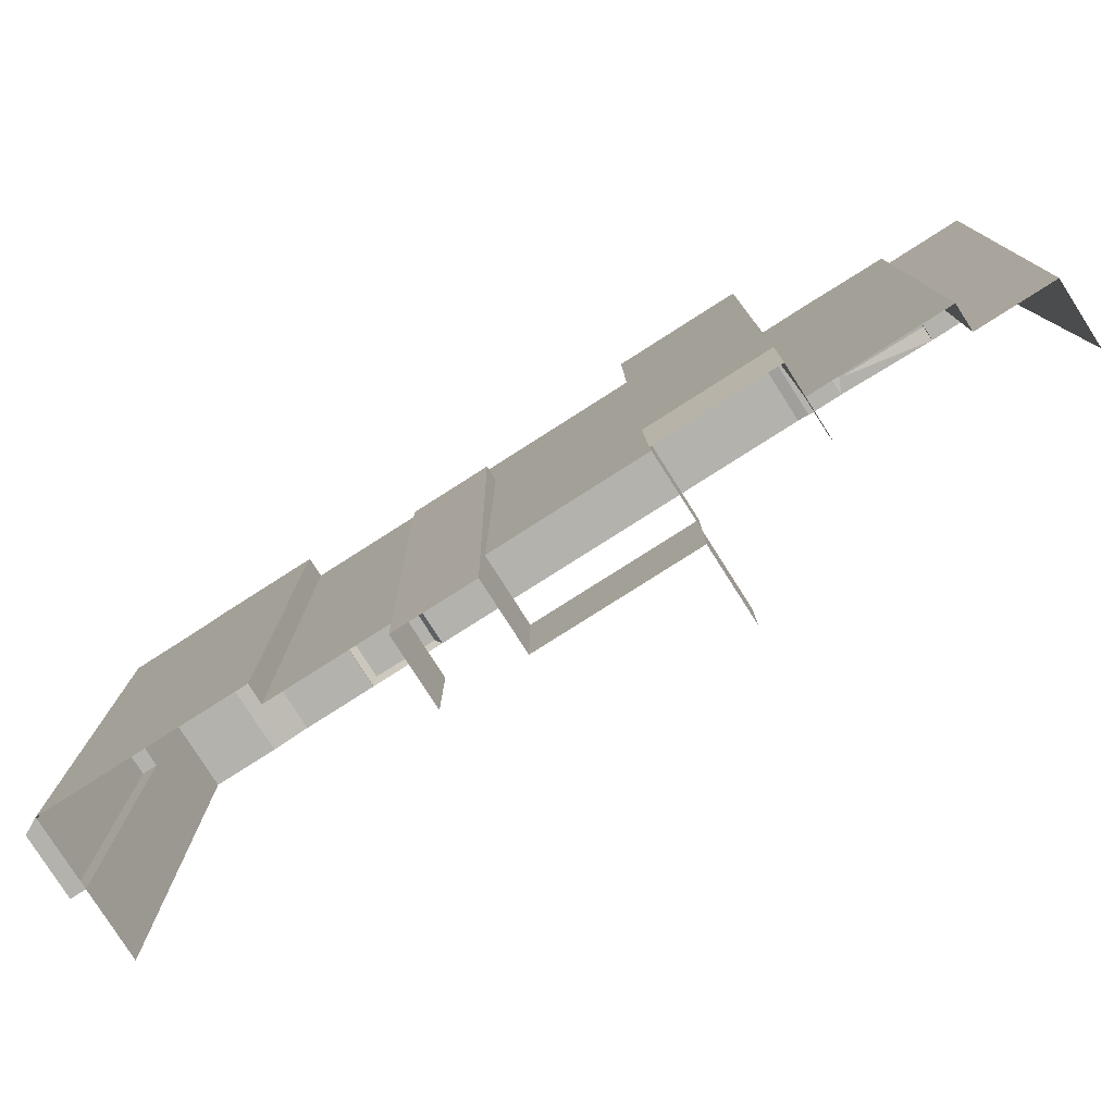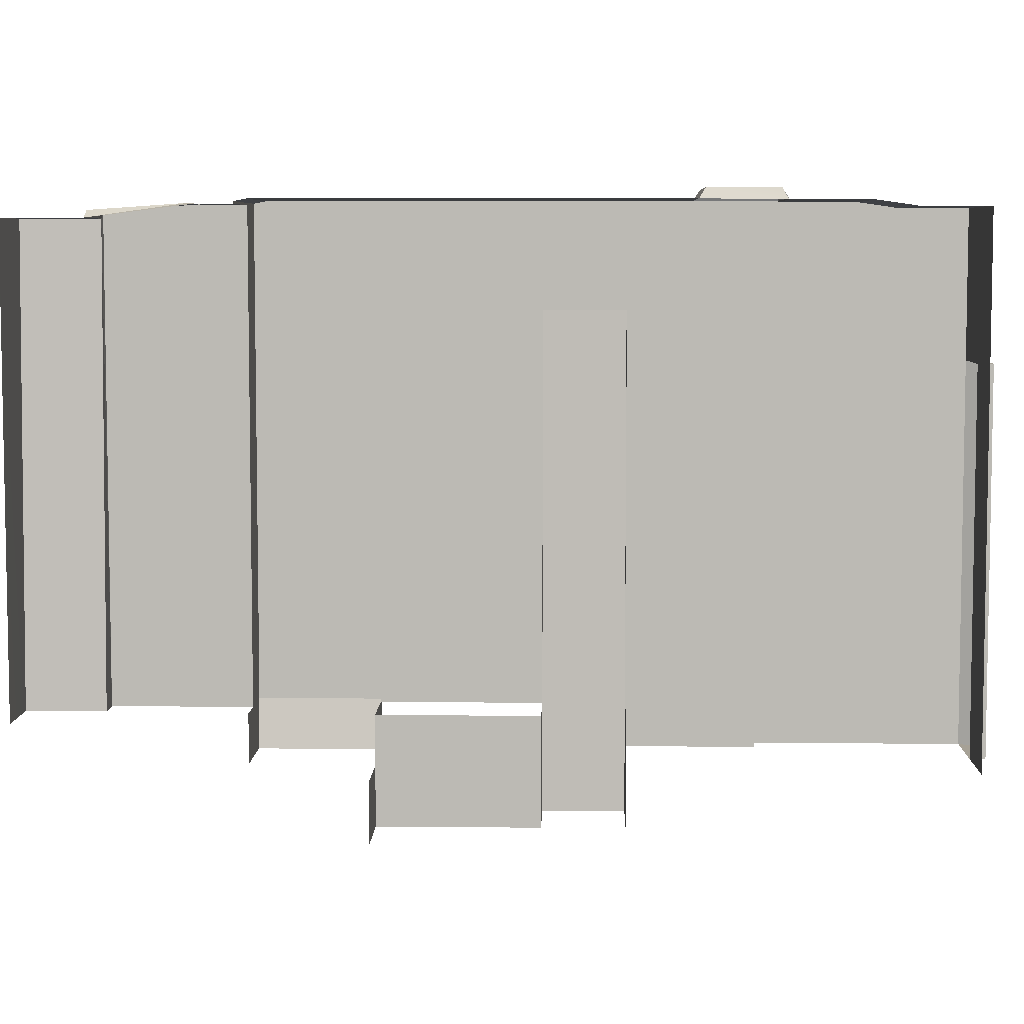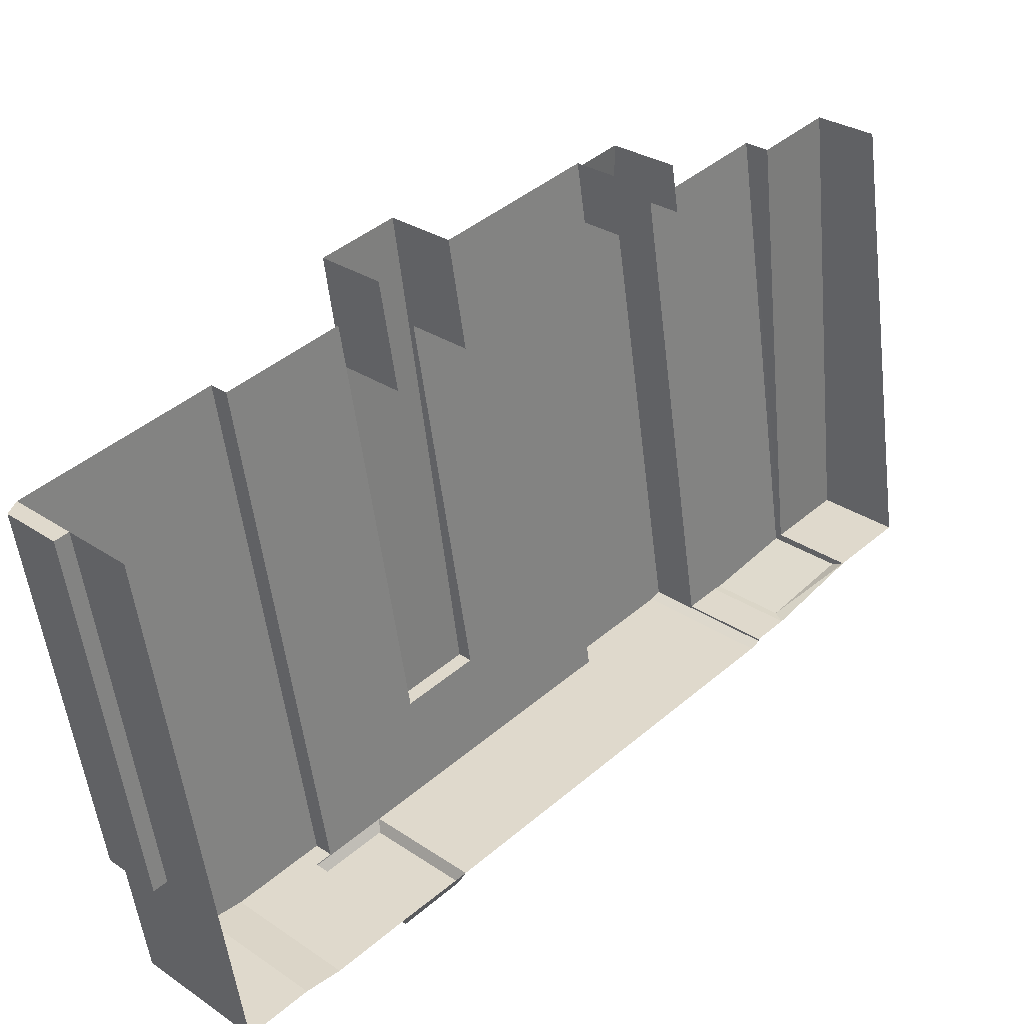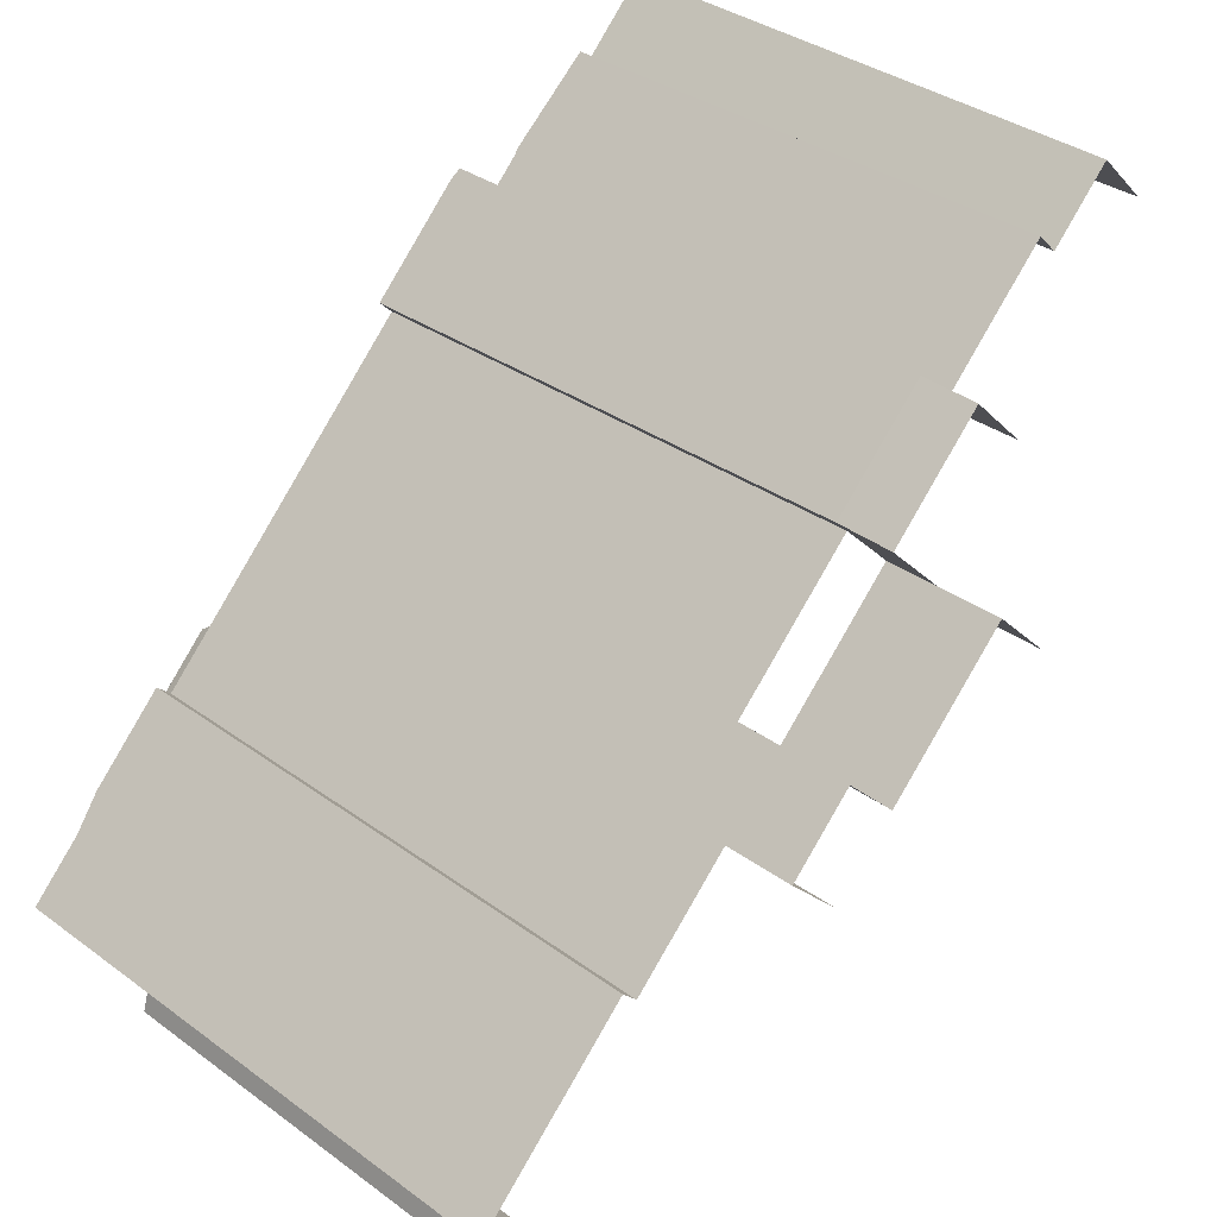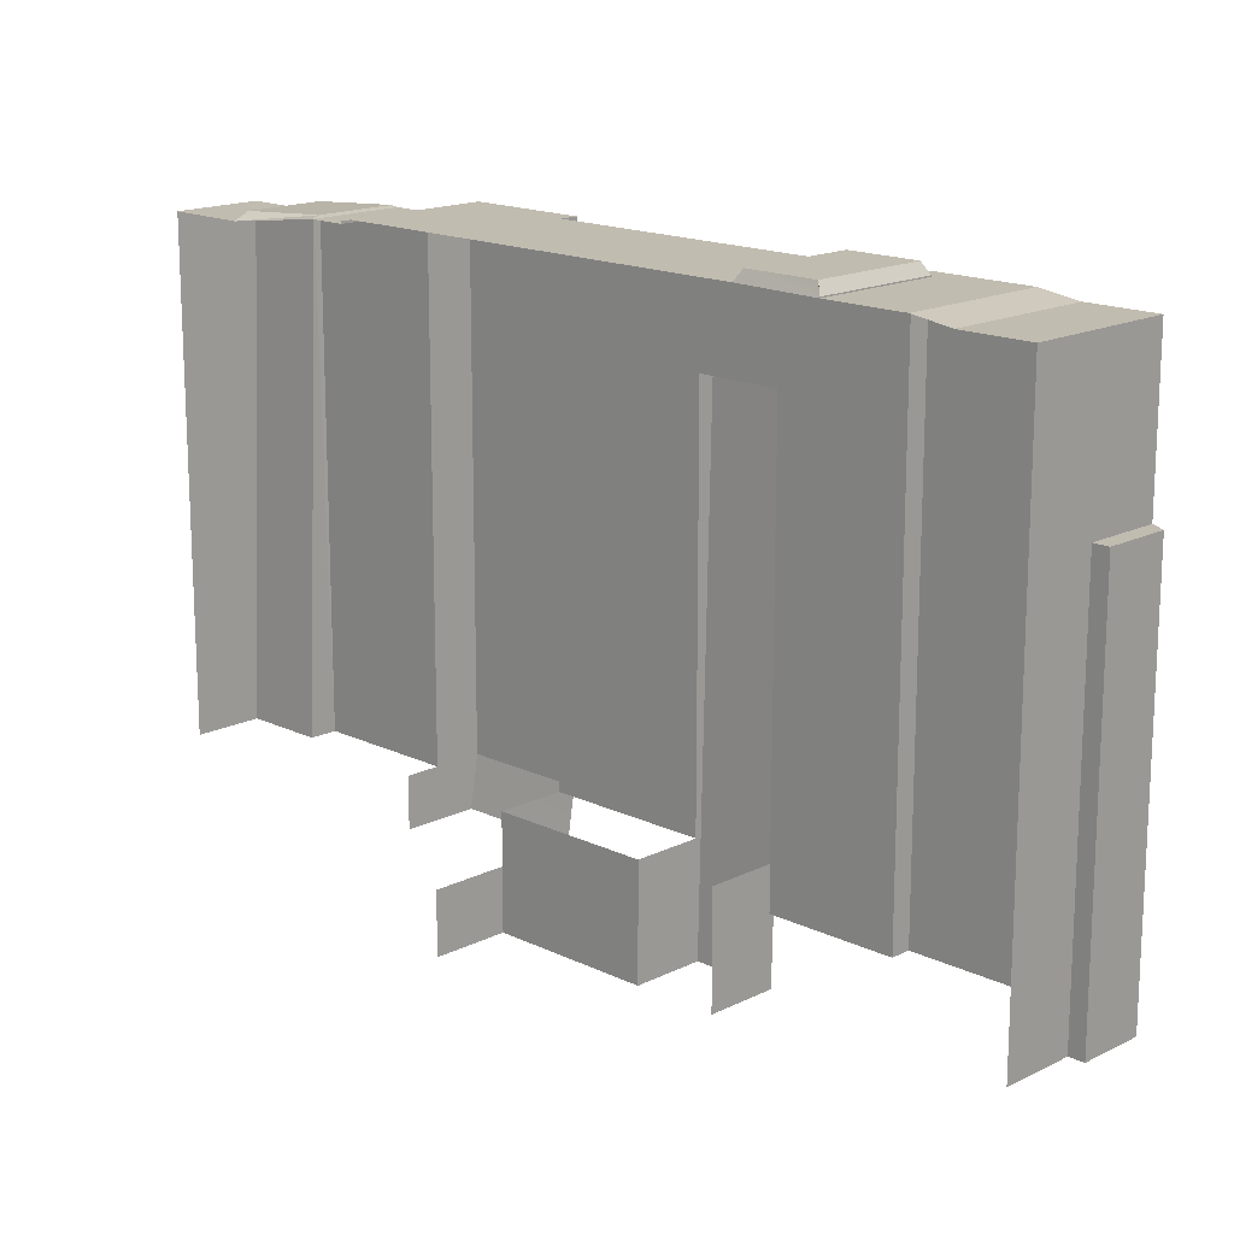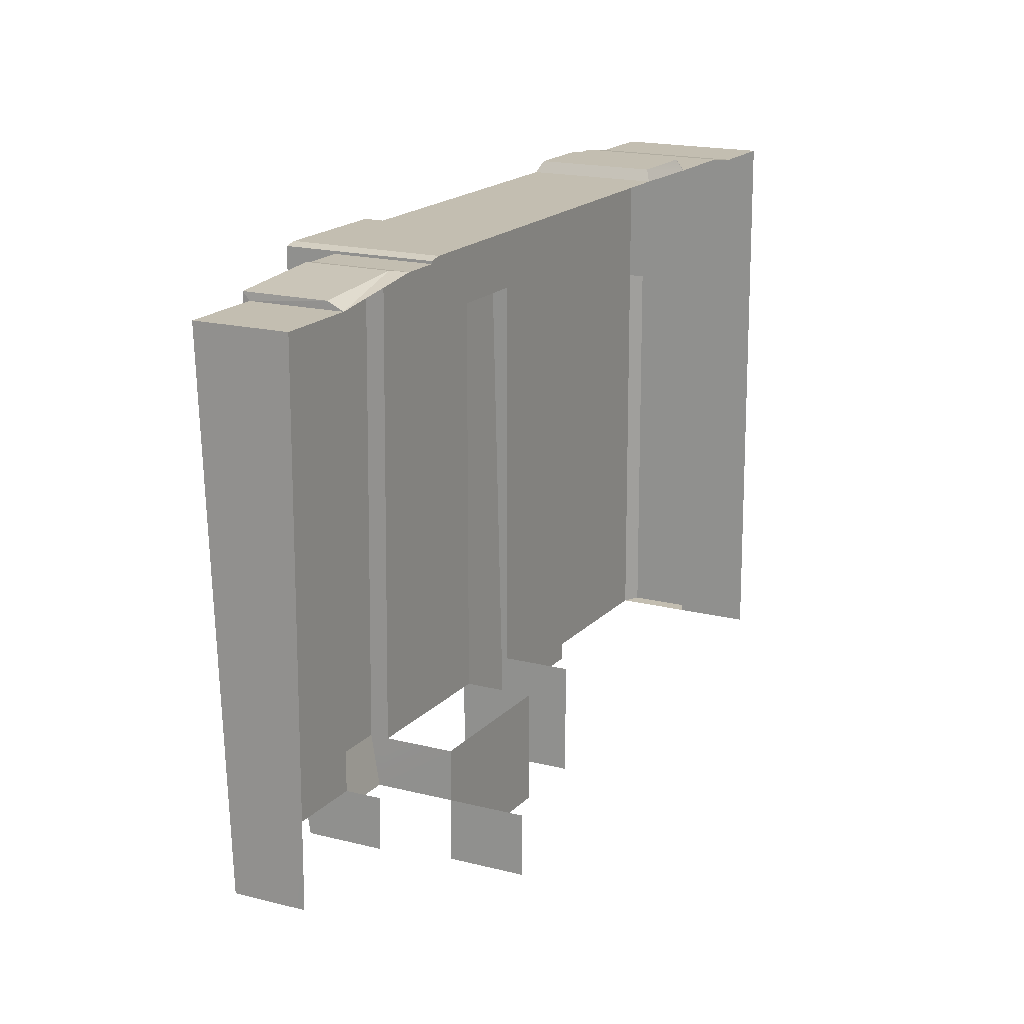
<metadata>
{"format":"obj","ext":"obj","renderer":"f3d","projection":"perspective","resolution":1024,"background":"white","views":[{"elev":-79.4,"azim":167.5,"up":"+Z"},{"elev":6.2,"azim":-43.4,"up":"+Z"},{"elev":-54.3,"azim":-173.0,"up":"+Y"},{"elev":33.9,"azim":134.8,"up":"+Y"},{"elev":16.4,"azim":-0.4,"up":"+Z"},{"elev":17.2,"azim":-107.4,"up":"+Z"}]}
</metadata>
<code>
g instance_0.197
v -0.1358 0.143 -0.1476
v -0.1451 0.1337 -0.1476
v -0.1383 0.1409 0.0852
v -0.1383 0.1409 0.0852
v -0.1451 0.1337 -0.1476
v -0.1358 0.143 -0.1476
v -0.1629 0.1159 0.08872
v -0.168 0.1108 0.0852
v -0.1383 0.1409 0.0852
v -0.1725 0.1611 -0.1476
v -0.1451 0.1337 -0.1476
v -0.1358 0.143 0.08872
v -0.1383 0.1409 0.0852
v -0.1629 0.1159 0.08872
v -0.1629 0.1159 0.08872
v -0.1383 0.1409 0.0852
v -0.1358 0.143 0.08872
v 0.03235 -0.08611 0.09883
v 0.0565 -0.1103 0.09883
v 0.05685 -0.1141 0.09317
v -0.1725 0.1611 -0.1476
v -0.1383 0.1409 0.0852
v -0.1451 0.1337 -0.1476
v -0.1657 0.1682 0.08523
v 0.0565 -0.1103 0.09883
v 0.03235 -0.08611 0.09883
v 0.05685 -0.1141 0.09317
v 0.02838 -0.08564 0.09374
v -0.1358 0.143 0.08872
v -0.1383 0.1409 0.0852
v -0.1358 0.143 -0.1476
v -0.1031 0.1103 0.09194
v -0.1358 0.143 0.08872
v -0.1004 0.1077 0.0914
v -0.08763 0.09485 0.0914
v -0.08763 0.09485 -0.1476
v -0.1358 0.143 -0.1476
v -0.168 0.1108 0.0852
v -0.1954 0.1381 0.08523
v -0.1657 0.1682 0.08523
v -0.1383 0.1409 0.0852
v -0.1004 0.1077 0.0914
v -0.1327 0.07542 0.0914
v -0.1303 0.08318 0.09194
v -0.1031 0.1103 0.09194
v -0.07117 0.1113 0.0926
v -0.1199 0.06261 0.0926
v -0.1199 0.06261 0.0914
v -0.08763 0.09485 0.0914
v -0.08763 0.09485 -0.1476
v -0.07398 0.1085 -0.1719
v -0.07117 0.1113 -0.1476
v -0.09949 0.083 -0.1719
v -0.09949 0.083 -0.1476
v -0.1725 0.1611 -0.1476
v -0.1954 0.1381 0.08523
v -0.1954 0.1381 -0.1476
v -0.1657 0.1682 0.08523
v -0.07117 0.1113 0.0926
v -0.06713 0.1073 0.09374
v -0.1158 0.05857 0.09374
v -0.1199 0.06261 0.0926
v -0.03282 0.06041 0.09374
v 0.07081 -0.04322 0.09374
v 0.02838 -0.08564 0.09374
v -0.06713 0.1073 0.09374
v -0.02654 0.06669 0.09374
v -0.1158 0.05857 0.09374
v 0.07125 -0.04721 0.09883
v 0.02838 -0.08564 0.09374
v 0.03235 -0.08611 0.09883
v 0.07081 -0.04322 0.09374
v 0.09928 -0.07168 0.09317
v 0.09928 -0.07168 0.09374
v -0.03282 0.06041 0.09374
v 0.0931 -0.06551 0.09317
v 0.0489 -0.02131 0.0424
v 0.0489 -0.02131 -0.1476
v 0.02062 0.006978 0.0424
v 0.0931 -0.06551 -0.1687
v 0.0489 -0.02131 -0.1687
v 0.02062 0.006978 -0.1476
v -0.03484 0.06243 -0.1476
v -0.05827 0.039 -0.1719
v -0.002817 -0.01646 -0.2013
v -0.05827 0.039 -0.2013
v -0.002817 -0.01646 -0.1476
v -0.05827 0.039 -0.1476
v 0.07125 -0.04721 0.09883
v 0.0954 -0.07135 0.09883
v 0.0565 -0.1103 0.09883
v 0.03235 -0.08611 0.09883
v 0.05007 -0.02013 -0.2013
v 0.02547 -0.04474 -0.2013
v 0.02547 -0.04474 -0.1476
v 0.0489 -0.02131 -0.1476
v 0.0489 -0.02131 0.0424
v 0.05426 -0.01595 0.0424
v 0.0931 -0.06551 -0.1687
v 0.1001 -0.05854 0.09317
v 0.1001 -0.05854 -0.1687
v 0.0931 -0.06551 0.09317
v -0.05827 0.039 -0.1719
v -0.08429 0.01298 -0.1719
v -0.08429 0.01298 -0.2013
v -0.05827 0.039 -0.2013
v -0.03137 0.06591 -0.1719
v -0.05827 0.039 -0.1476
v -0.03484 0.06243 -0.1476
v -0.02856 0.06871 -0.1476
v -0.02654 0.06669 0.09374
v -0.03282 0.06041 0.09374
v 0.1708 -0.1293 0.09041
v 0.1472 -0.1057 0.09041
v 0.1708 -0.1293 0.01801
v 0.1001 -0.05854 0.09317
v 0.1337 -0.09222 0.09317
v 0.1708 -0.1293 -0.1687
v 0.1001 -0.05854 -0.1687
v 0.1461 -0.1539 -0.1687
v 0.1214 -0.1786 -0.1687
v 0.1214 -0.1786 0.09041
v 0.1461 -0.1539 0.01801
v 0.1708 -0.1293 0.09041
v 0.1708 -0.1293 0.01801
v 0.1708 -0.1293 -0.1687
v 0.1732 -0.1374 -0.1687
v 0.1732 -0.1374 0.01801
v 0.1708 -0.1293 0.01801
v 0.1514 -0.1593 0.01801
v 0.1514 -0.1593 -0.1687
v 0.1461 -0.1539 -0.1687
v 0.1461 -0.1539 0.01801
v -0.1303 0.08318 0.09194
v -0.1629 0.1159 0.08872
v -0.1358 0.143 0.08872
v -0.1031 0.1103 0.09194
v -0.1199 0.06261 0.0914
v -0.1327 0.07542 0.0914
v -0.1004 0.1077 0.0914
v -0.08763 0.09485 0.0914
v -0.1303 0.08318 0.09194
v -0.1629 0.1159 0.08872
v -0.168 0.1108 0.0852
v -0.1303 0.08318 0.09194
v -0.168 0.1108 0.0852
v -0.1327 0.07542 0.0914
v -0.07117 0.1113 0.0926
v -0.07117 0.1113 -0.1476
v -0.02856 0.06871 -0.1476
v -0.02654 0.06669 0.09374
v -0.06713 0.1073 0.09374
v -0.07117 0.1113 -0.1476
v -0.07398 0.1085 -0.1719
v -0.03137 0.06591 -0.1719
v -0.02856 0.06871 -0.1476
v 0.07125 -0.04721 0.09883
v 0.07081 -0.04322 0.09374
v 0.09928 -0.07168 0.09374
v 0.0954 -0.07135 0.09883
v 0.0489 -0.02131 0.0424
v 0.02062 0.006978 0.0424
v 0.02597 0.01234 0.0424
v 0.05426 -0.01595 0.0424
v 0.02597 0.01234 0.0424
v 0.02062 0.006978 -0.1476
v 0.02062 0.006978 0.0424
v 0.02179 0.008152 -0.2013
v -0.002817 -0.01646 -0.2013
v -0.002817 -0.01646 -0.1476
v 0.09928 -0.07168 0.09317
v 0.05685 -0.1141 0.09317
v 0.05685 -0.1141 0.09374
v 0.09928 -0.07168 0.09374
v 0.08435 -0.1416 0.09317
v 0.05685 -0.1141 0.09317
v 0.09928 -0.07168 0.09317
v 0.1337 -0.09222 0.09317
v 0.1001 -0.05854 0.09317
v 0.0931 -0.06551 0.09317
v 0.09928 -0.07168 0.09374
v 0.05685 -0.1141 0.09374
v 0.0565 -0.1103 0.09883
v 0.0954 -0.07135 0.09883
v 0.02597 0.01234 0.0424
v 0.02179 0.008152 -0.2013
v 0.05007 -0.02013 -0.2013
v 0.05426 -0.01595 0.0424
v 0.0565 -0.1103 0.09883
v 0.05685 -0.1141 0.09317
v 0.05685 -0.1141 0.09374
v 0.09781 -0.1551 0.09041
v 0.08435 -0.1416 0.09317
v 0.1337 -0.09222 0.09317
v 0.1472 -0.1057 0.09041
v 0.1214 -0.1786 0.09041
v 0.09781 -0.1551 0.09041
v 0.1472 -0.1057 0.09041
v 0.1708 -0.1293 0.09041
v 0.1514 -0.1593 0.01801
v 0.1461 -0.1539 0.01801
v 0.1708 -0.1293 0.01801
v 0.1732 -0.1374 0.01801
v 0.1732 -0.1374 -0.1687
v 0.1514 -0.1593 -0.1687
v 0.1514 -0.1593 0.01801
v 0.1732 -0.1374 0.01801
v 0.1708 -0.1293 -0.1687
v 0.1461 -0.1539 -0.1687
v 0.1514 -0.1593 -0.1687
v 0.1732 -0.1374 -0.1687
g instance_0.197_0
f 3 2 1
f 6 5 4
f 8 7 4
f 4 8 7
f 11 10 9
f 14 13 12
f 17 16 15
f 20 19 18
f 23 22 21
f 21 22 24
f 22 24 21
f 27 26 25
f 27 28 26
f 28 26 27
f 31 30 29
f 29 31 30
f 34 33 32
f 32 34 33
f 33 34 35
f 35 33 34
f 33 35 36
f 36 33 35
f 36 37 33
f 33 36 37
f 40 39 38
f 38 40 39
f 38 41 40
f 40 38 41
f 44 43 42
f 42 44 43
f 42 45 44
f 44 42 45
f 48 47 46
f 46 48 47
f 46 49 48
f 48 46 49
f 46 50 49
f 49 46 50
f 46 51 50
f 50 46 51
f 46 52 51
f 51 46 52
f 50 51 53
f 53 50 51
f 53 54 50
f 50 53 54
f 57 56 55
f 55 57 56
f 55 56 58
f 58 55 56
f 61 60 59
f 59 61 60
f 59 62 61
f 61 59 62
f 65 64 63
f 63 65 64
f 65 63 66
f 66 65 63
f 66 63 67
f 67 66 63
f 66 68 65
f 65 66 68
f 71 70 69
f 70 69 71
f 72 69 70
f 69 70 72
f 75 74 73
f 73 75 74
f 75 73 76
f 76 75 73
f 75 76 77
f 77 75 76
f 78 77 76
f 76 78 77
f 75 77 79
f 79 75 77
f 78 76 80
f 80 78 76
f 80 81 78
f 78 80 81
f 75 79 82
f 82 75 79
f 82 83 75
f 75 82 83
f 86 85 84
f 85 84 86
f 87 84 85
f 84 85 87
f 88 84 87
f 84 87 88
f 91 90 89
f 89 91 90
f 89 92 91
f 91 89 92
f 95 94 93
f 93 95 94
f 93 96 95
f 95 93 96
f 93 97 96
f 96 93 97
f 93 98 97
f 97 93 98
f 101 100 99
f 100 99 101
f 102 99 100
f 99 100 102
f 105 104 103
f 103 105 104
f 103 106 105
f 105 103 106
f 103 108 107
f 108 107 103
f 109 107 108
f 107 108 109
f 110 107 109
f 107 109 110
f 110 109 111
f 109 111 110
f 112 111 109
f 111 109 112
f 115 114 113
f 113 115 114
f 116 114 115
f 115 116 114
f 116 117 114
f 114 116 117
f 116 115 118
f 118 116 115
f 118 119 116
f 116 118 119
f 122 121 120
f 120 122 121
f 120 123 122
f 122 120 123
f 123 124 122
f 122 123 124
f 123 125 124
f 124 123 125
f 128 127 126
f 126 128 127
f 126 129 128
f 128 126 129
f 132 131 130
f 130 132 131
f 130 133 132
f 132 130 133
f 136 135 134
f 134 136 135
f 134 137 136
f 136 134 137
f 140 139 138
f 138 140 139
f 138 141 140
f 140 138 141
f 144 143 142
f 143 142 144
f 147 146 145
f 146 145 147
f 150 149 148
f 148 150 149
f 148 151 150
f 150 148 151
f 148 152 151
f 151 148 152
f 155 154 153
f 153 155 154
f 153 156 155
f 155 153 156
f 159 158 157
f 157 159 158
f 157 160 159
f 159 157 160
f 163 162 161
f 161 163 162
f 161 164 163
f 163 161 164
f 167 166 165
f 166 165 167
f 168 165 166
f 165 166 168
f 168 166 169
f 166 169 168
f 170 169 166
f 169 166 170
f 173 172 171
f 171 173 172
f 171 174 173
f 173 171 174
f 177 176 175
f 175 177 176
f 175 178 177
f 177 175 178
f 178 179 177
f 177 178 179
f 180 177 179
f 179 180 177
f 183 182 181
f 181 183 182
f 181 184 183
f 183 181 184
f 187 186 185
f 185 187 186
f 185 188 187
f 187 185 188
f 191 190 189
f 190 189 191
f 194 193 192
f 192 194 193
f 192 195 194
f 194 192 195
f 198 197 196
f 196 198 197
f 196 199 198
f 198 196 199
f 202 201 200
f 200 202 201
f 200 203 202
f 202 200 203
f 206 205 204
f 204 206 205
f 204 207 206
f 206 204 207
f 210 209 208
f 208 210 209
f 208 211 210
f 210 208 211

</code>
